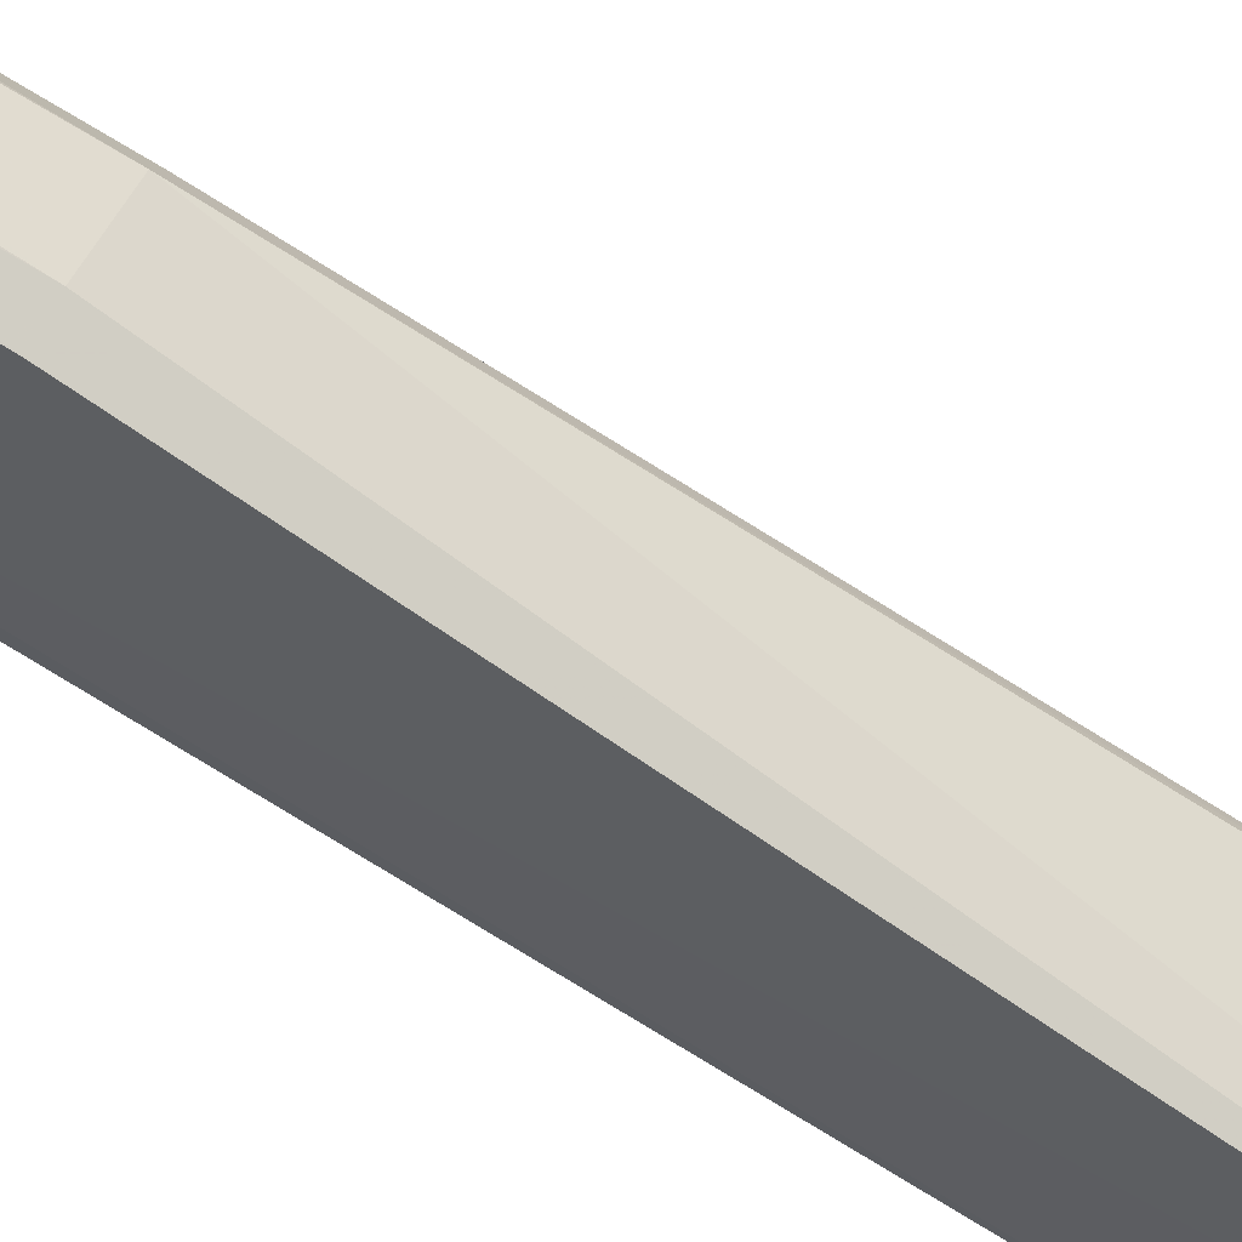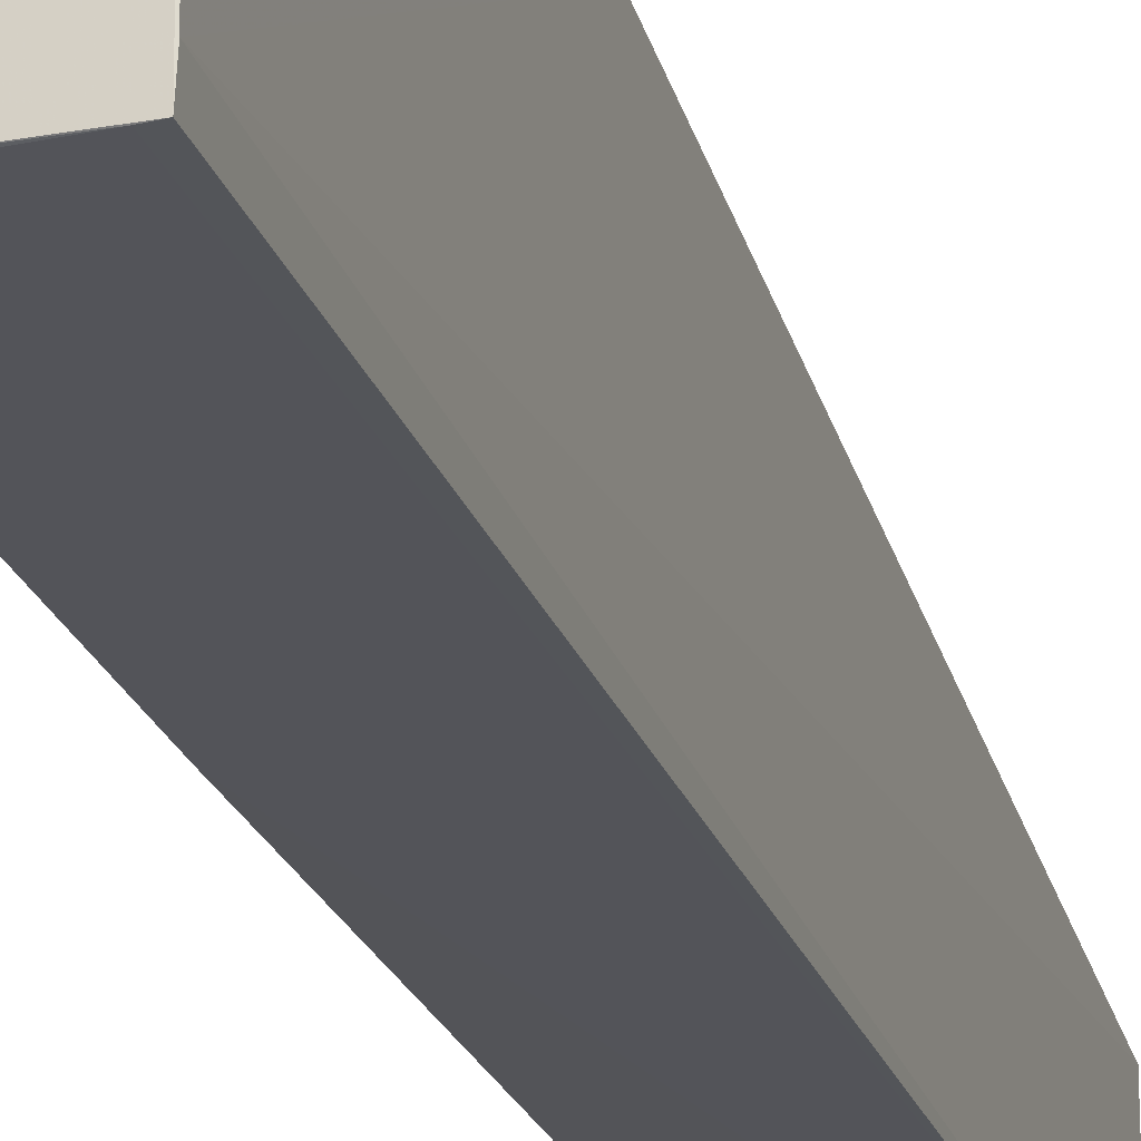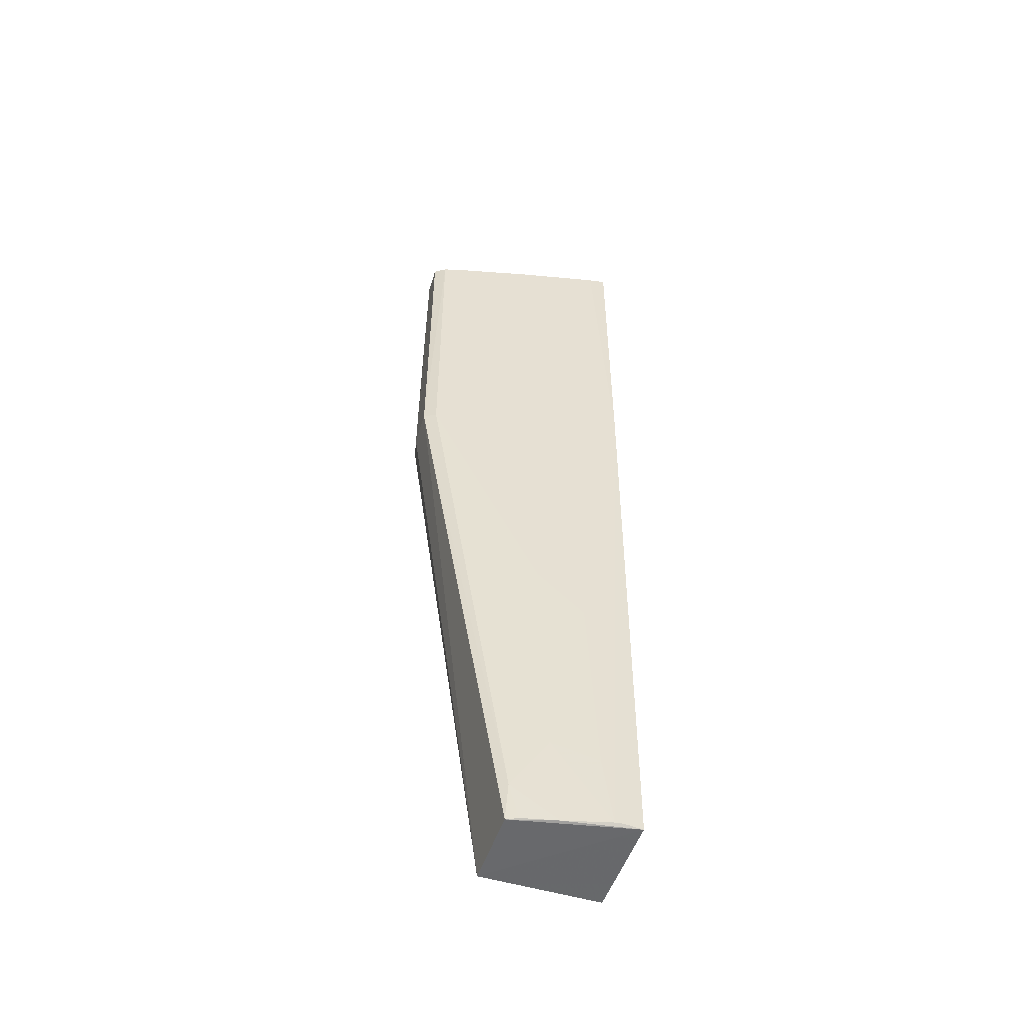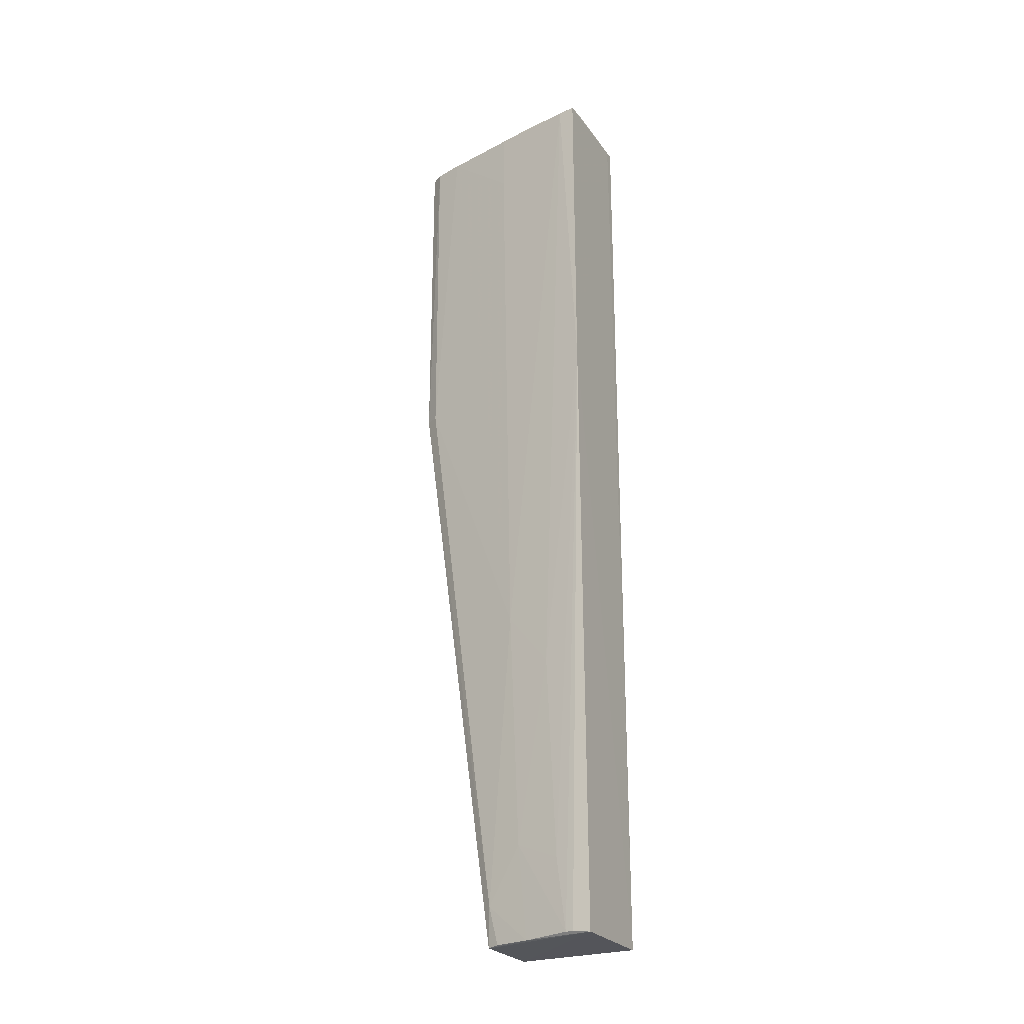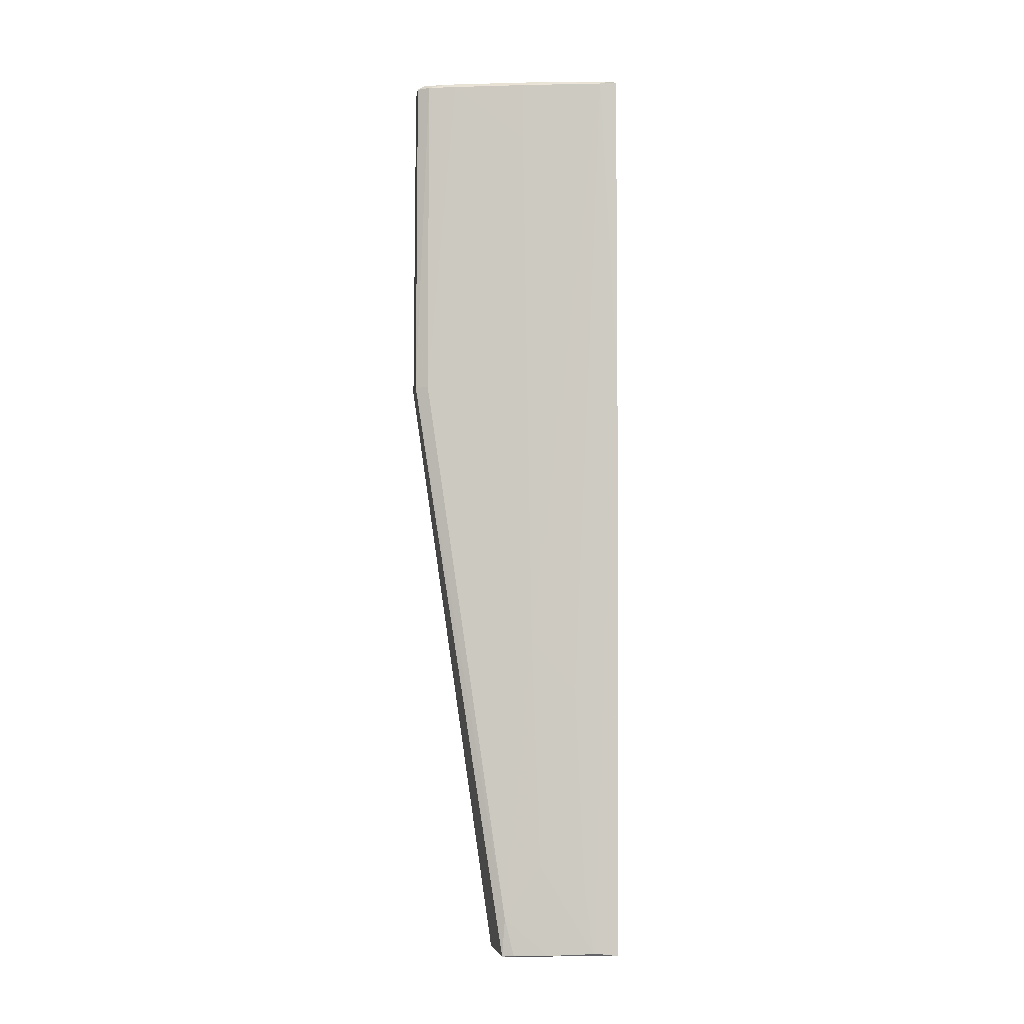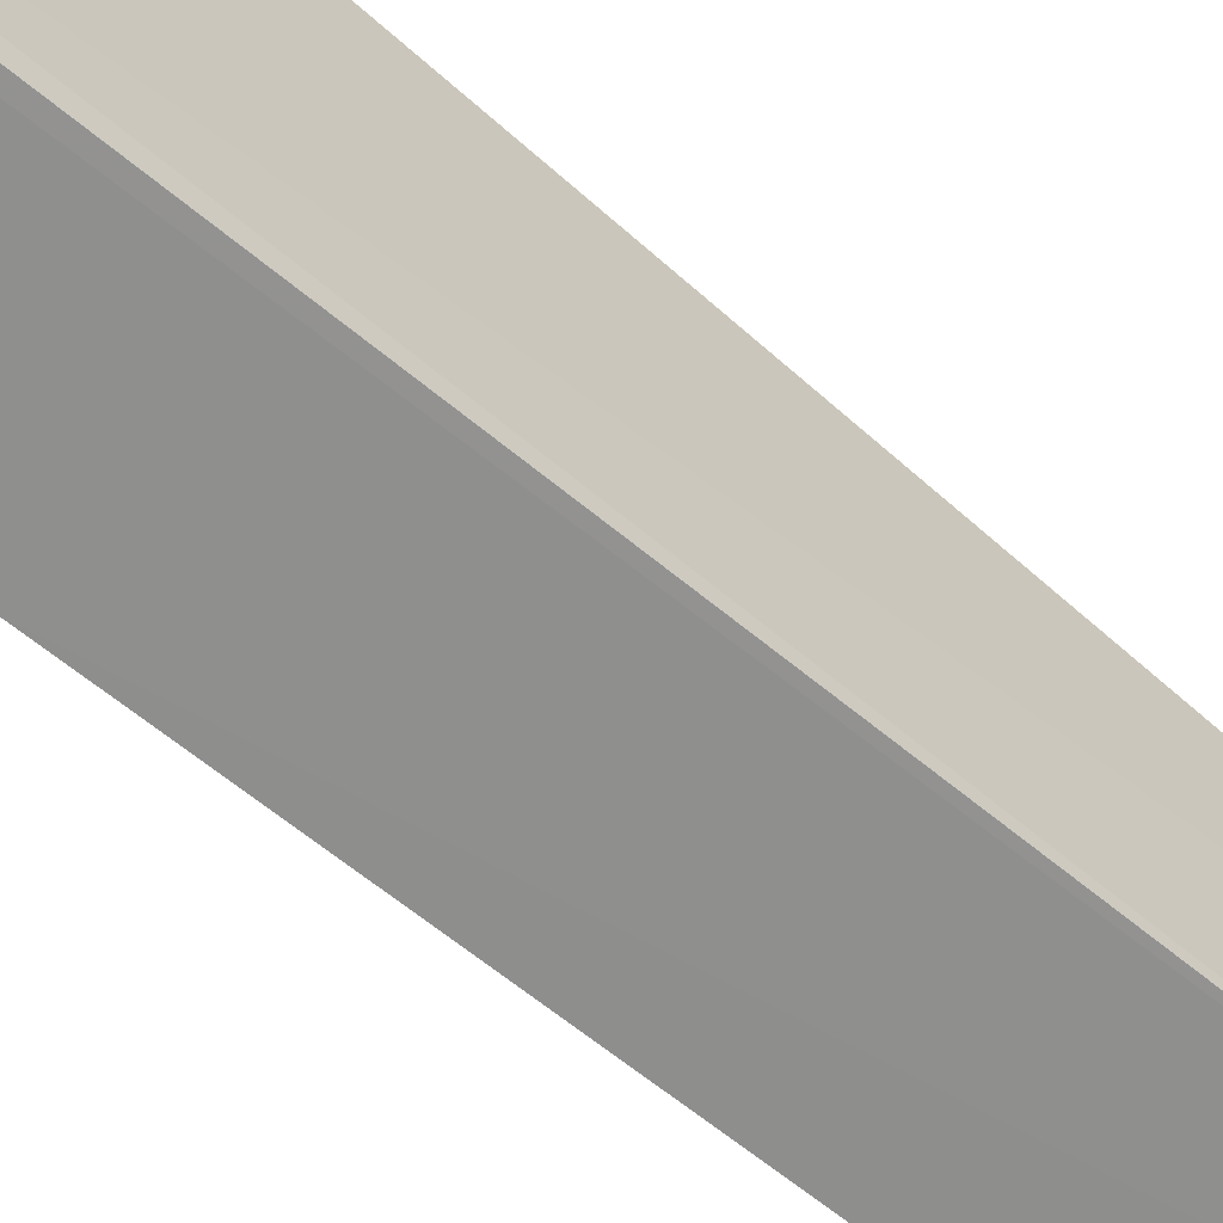
<metadata>
{"format":"obj","ext":"obj","renderer":"f3d","projection":"perspective","resolution":1024,"background":"white","views":[{"elev":67.4,"azim":122.3,"up":"+Y"},{"elev":-23.6,"azim":16.4,"up":"+Y"},{"elev":-52.7,"azim":-108.6,"up":"+Z"},{"elev":-24.7,"azim":-63.2,"up":"+Z"},{"elev":-5.3,"azim":-99.2,"up":"+Z"},{"elev":-64.5,"azim":50.1,"up":"+Y"}]}
</metadata>
<code>
v -0.009633 0.04051 0.1316
v 0.002539 0.0206 0.000273
v -0.01419 0.02055 0.0003629
v 0.002715 -0.001154 0.2047
v 0.002213 0.03784 0.2049
v 0.002555 -0.00515 0.2049
v 0.002544 -0.005135 0.0006305
v 0.002274 0.03927 0.1316
v -0.01518 -0.005247 0.2049
v -0.0193 -0.003078 0.2048
v -0.0215 -0.005511 0.204
v 0.0005959 -0.005227 0.2048
v -0.01955 -0.005336 0.0006575
v -0.001877 0.04025 0.1316
v -0.01167 0.03398 0.2047
v -0.0111 0.03785 0.1316
v -0.01133 0.03786 0.2038
v -0.02126 -0.005502 0.1336
v 0.002047 0.03874 0.2041
v -0.009668 0.04037 0.2038
v -0.003627 0.04016 0.204
v -0.001915 0.04006 0.1692
v -0.01807 0.008258 0.2047
v -0.01695 0.01601 0.2038
v -0.01493 0.02005 0.008888
v 6.927e-05 0.03874 0.2048
v -0.009867 0.03916 0.2046
v -0.013 0.03173 0.2038
v -0.02097 -0.001776 0.2038
v -0.01691 0.01411 0.07224
v -0.01691 0.01609 0.1911
v -0.01889 0.004329 0.06046
v -0.01513 0.01804 0.0006406
v -0.01691 0.01217 0.02079
v -0.01938 -0.001399 0.00116
v -0.01912 0.0003318 0.001202
v -0.01891 0.002346 0.01682
v -0.0169 0.01044 0.0006868
f 1 2 3
f 4 5 6
f 7 4 6
f 7 2 4
f 8 4 2
f 8 5 4
f 9 10 11
f 9 6 5
f 9 5 10
f 12 7 6
f 12 9 11
f 12 6 9
f 13 3 2
f 13 2 7
f 14 8 2
f 14 2 1
f 15 10 5
f 16 17 1
f 18 13 7
f 18 12 11
f 18 7 12
f 19 5 8
f 20 1 17
f 20 14 1
f 20 21 14
f 22 14 21
f 22 8 14
f 22 19 8
f 22 21 19
f 23 11 10
f 23 10 15
f 23 15 24
f 25 16 1
f 25 1 3
f 26 19 21
f 26 5 19
f 27 20 17
f 27 17 15
f 27 15 5
f 27 5 26
f 27 26 21
f 27 21 20
f 28 24 15
f 28 15 17
f 28 17 16
f 29 18 11
f 29 23 24
f 29 11 23
f 30 16 25
f 30 28 16
f 31 24 28
f 31 28 30
f 31 30 29
f 31 29 24
f 32 18 29
f 32 29 30
f 33 25 3
f 34 30 25
f 34 32 30
f 35 13 18
f 35 18 36
f 37 36 18
f 37 18 32
f 37 34 36
f 37 32 34
f 38 25 33
f 38 34 25
f 38 36 34
f 38 35 36
f 38 13 35
f 38 33 3
f 38 3 13

</code>
